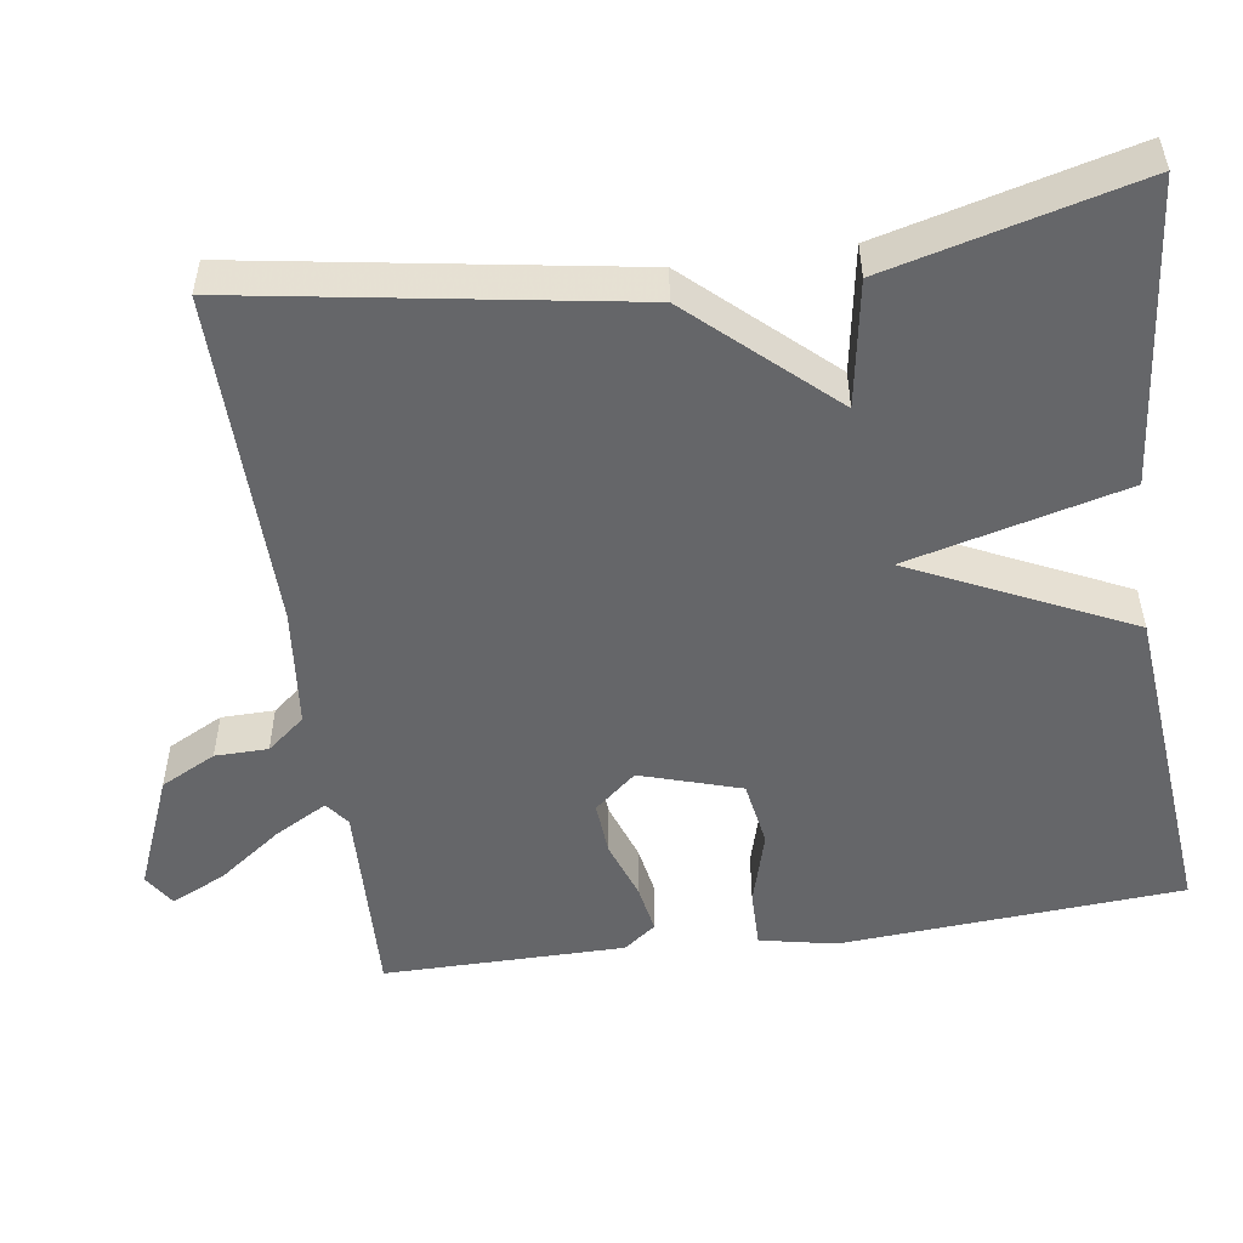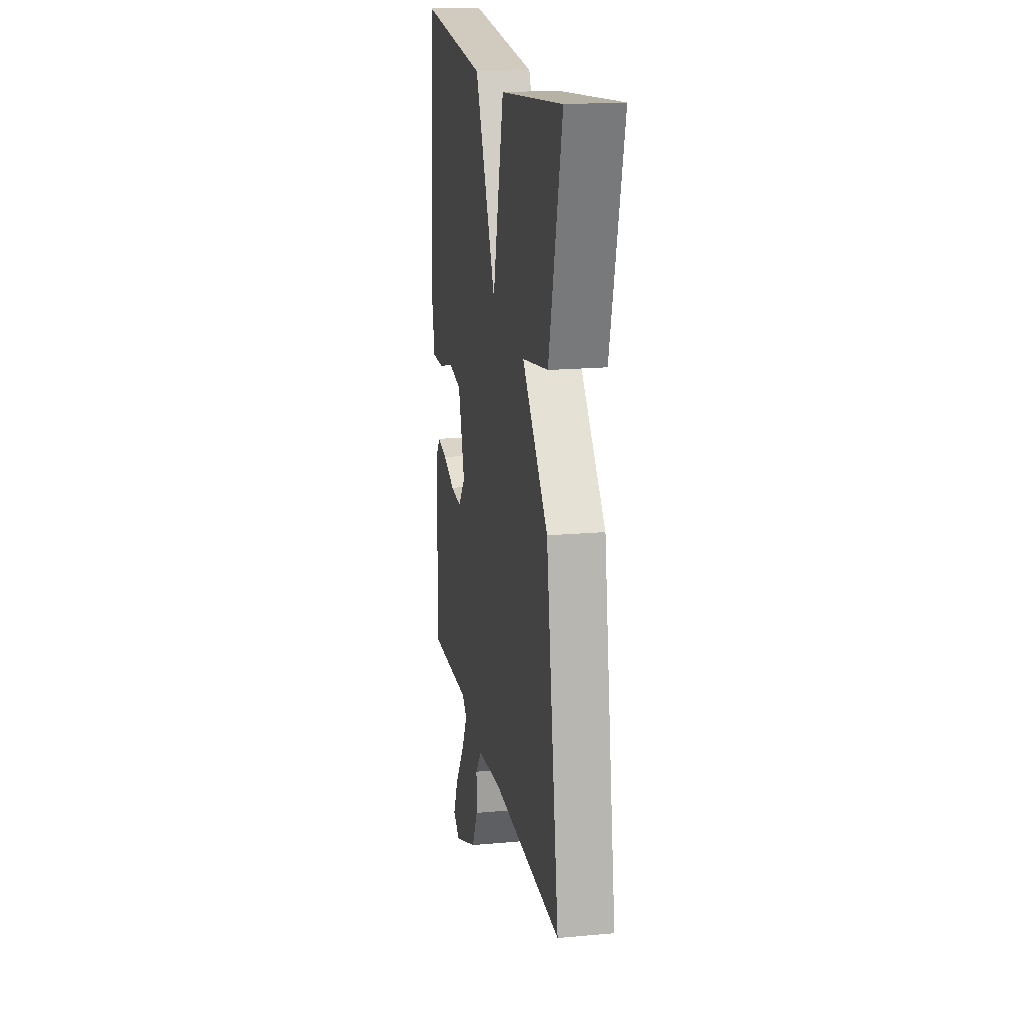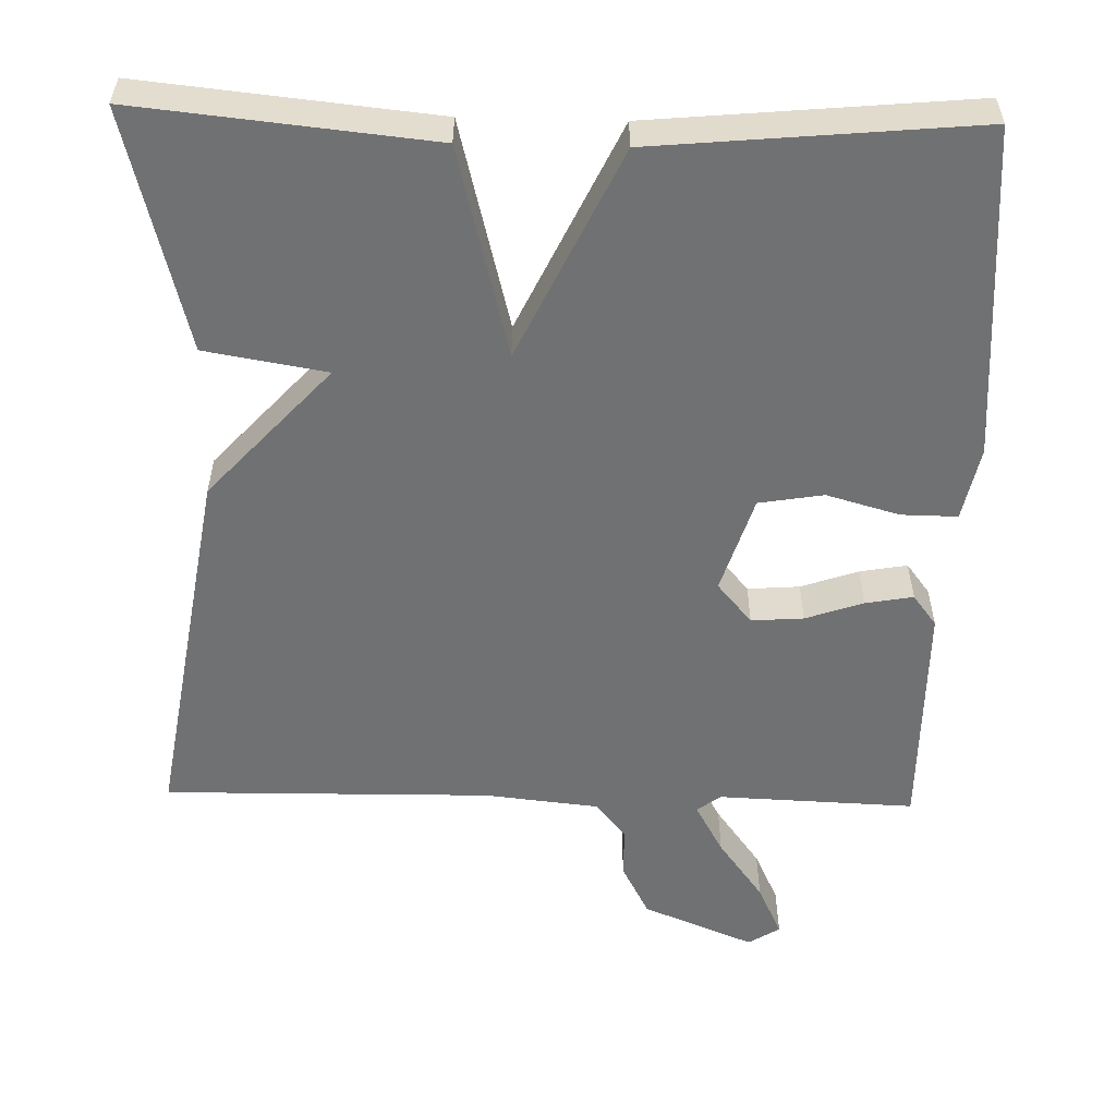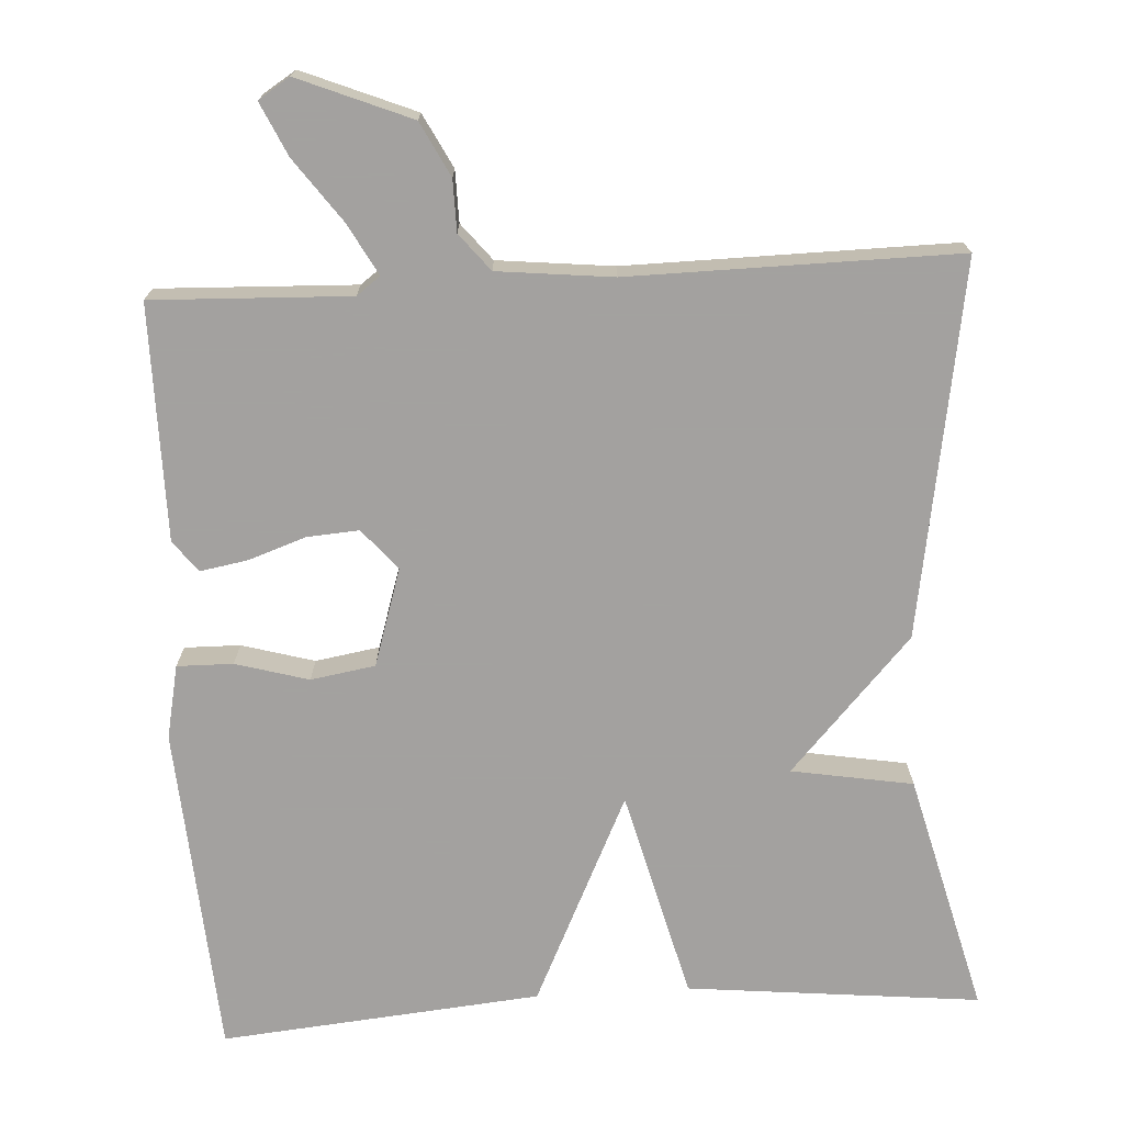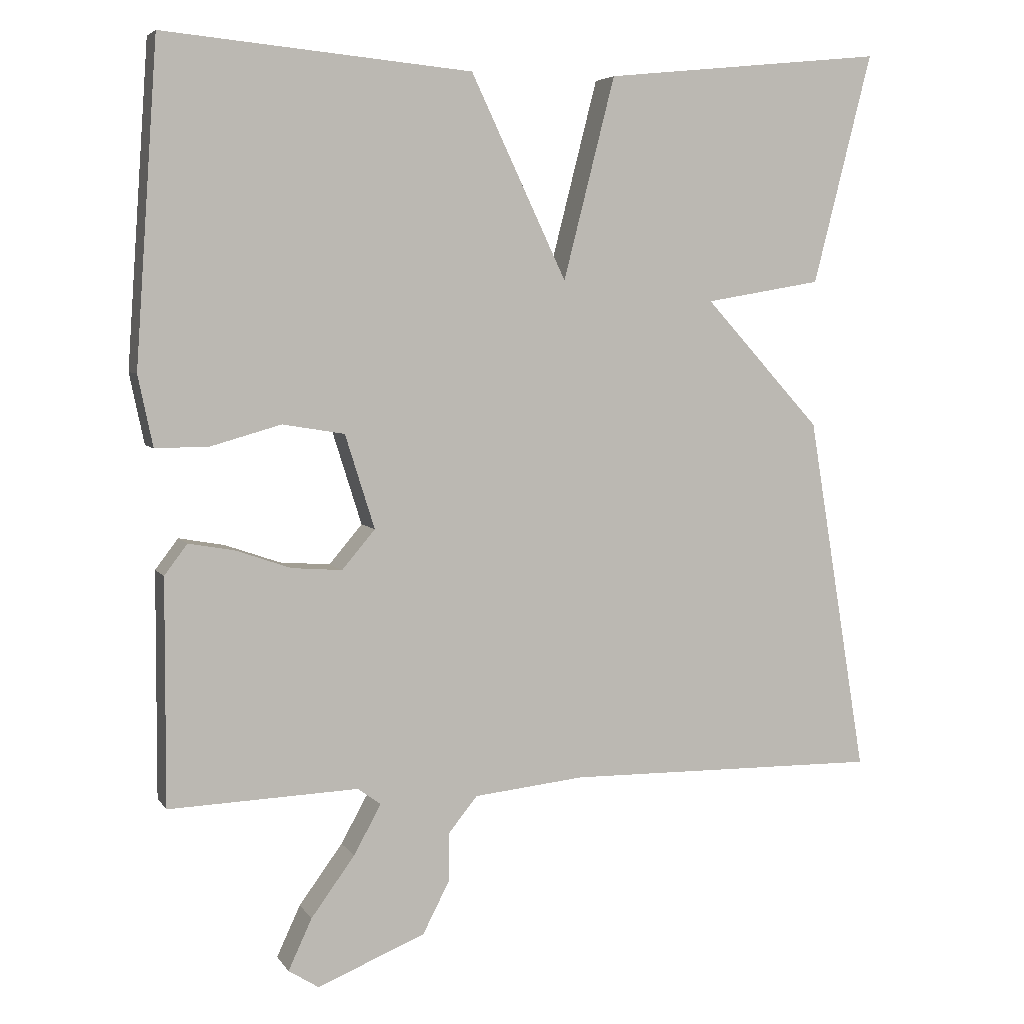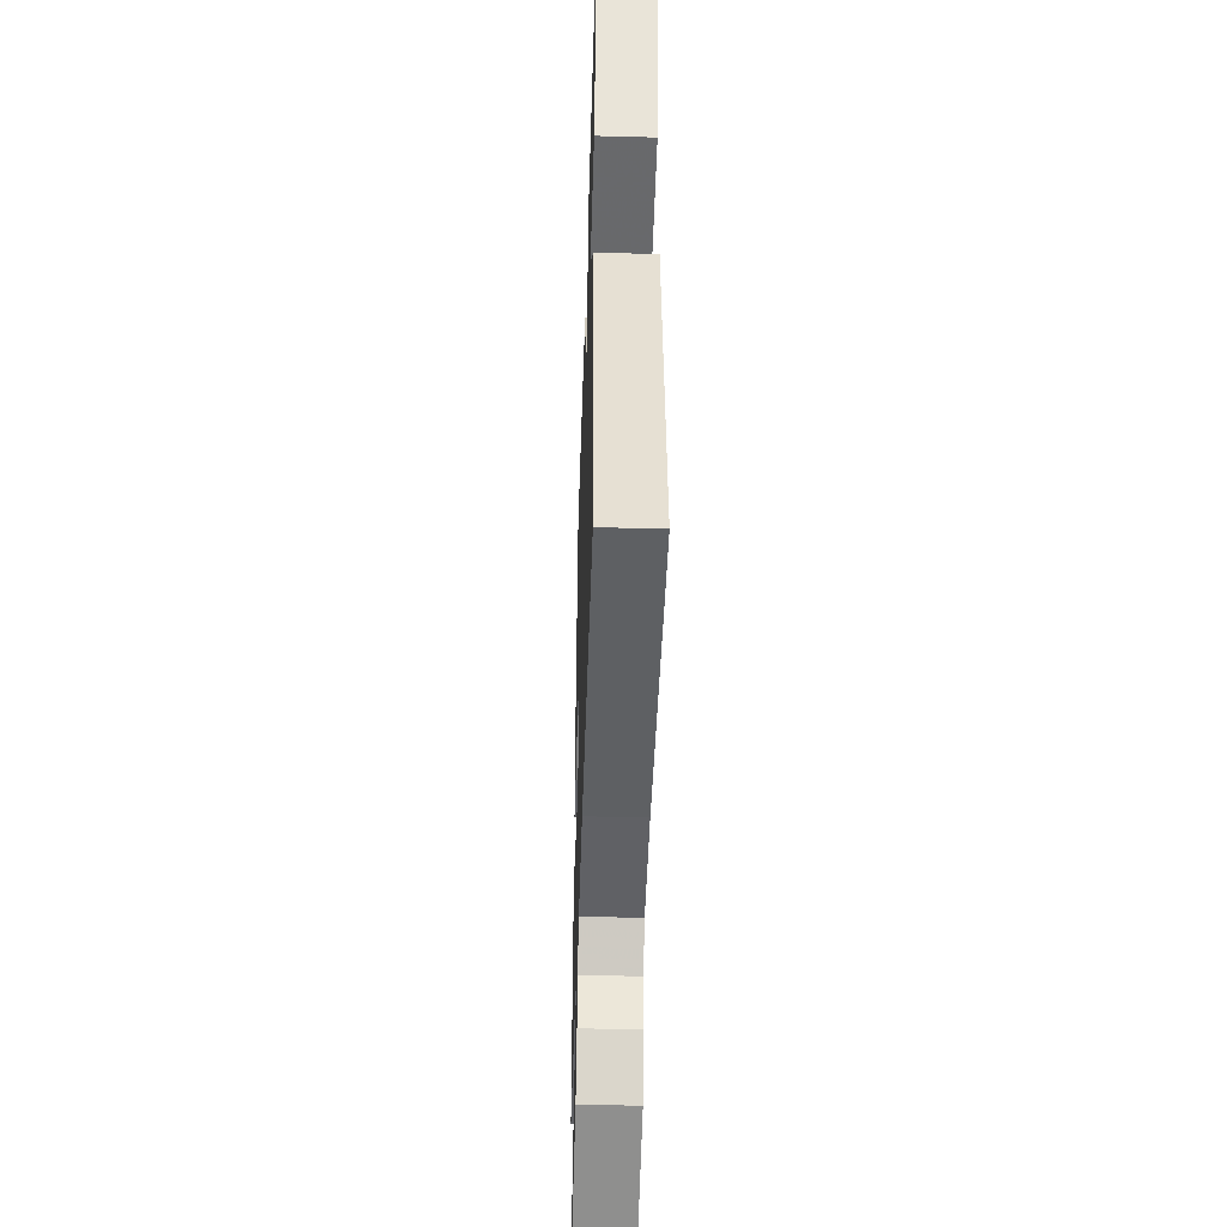
<metadata>
{"format":"obj","ext":"obj","renderer":"f3d","projection":"perspective","resolution":1024,"background":"white","views":[{"elev":-51.8,"azim":-81.7,"up":"+Y"},{"elev":18.2,"azim":-100.0,"up":"+Z"},{"elev":-55.2,"azim":-1.4,"up":"+Y"},{"elev":-72.3,"azim":-176.7,"up":"+Y"},{"elev":5.2,"azim":161.8,"up":"+Z"},{"elev":-42.9,"azim":-91.8,"up":"+Z"}]}
</metadata>
<code>
v 0.5 0.07 -0.5
v 0.243 0.07 -0.49
v 0.212 0.07 -0.513
v 0.249 0.07 -0.58
v 0.308 0.07 -0.661
v 0.34 0.07 -0.73
v 0.299 0.07 -0.756
v 0.153 0.07 -0.696
v 0.117 0.07 -0.626
v 0.116 0.07 -0.559
v 0.077 0.07 -0.511
v -0.073 0.07 -0.495
v -0.5 0.07 -0.5
v -0.42 0.07 -0.014
v -0.262 0.07 0.159
v -0.42 0.07 0.186
v -0.5 0.07 0.5
v -0.118 0.07 0.461
v -0.048 0.07 0.187
v 0.082 0.07 0.461
v 0.5 0.07 0.5
v 0.53 0.07 0.067
v 0.51 0.07 -0.029
v 0.437 0.07 -0.028
v 0.342 0.07 -0.001
v 0.258 0.07 -0.015
v 0.218 0.07 -0.142
v 0.263 0.07 -0.195
v 0.331 0.07 -0.19
v 0.406 0.07 -0.164
v 0.468 0.07 -0.153
v 0.499 0.07 -0.194
v 0.5 0 -0.5
v 0.243 0 -0.49
v 0.212 0 -0.513
v 0.249 0 -0.58
v 0.308 0 -0.661
v 0.34 0 -0.73
v 0.299 0 -0.756
v 0.153 0 -0.696
v 0.117 0 -0.626
v 0.116 0 -0.559
v 0.077 0 -0.511
v -0.073 0 -0.495
v -0.5 0 -0.5
v -0.42 0 -0.014
v -0.262 0 0.159
v -0.42 0 0.186
v -0.5 0 0.5
v -0.118 0 0.461
v -0.048 0 0.187
v 0.082 0 0.461
v 0.5 0 0.5
v 0.53 0 0.067
v 0.51 0 -0.029
v 0.437 0 -0.028
v 0.342 0 -0.001
v 0.258 0 -0.015
v 0.218 0 -0.142
v 0.263 0 -0.195
v 0.331 0 -0.19
v 0.406 0 -0.164
v 0.468 0 -0.153
v 0.499 0 -0.194
f 32 1 2
f 31 32 2
f 30 31 2
f 29 30 2
f 28 29 2 3
f 27 28 3
f 23 24 25
f 22 23 25
f 21 22 25
f 20 21 25
f 19 20 25
f 19 25 26
f 17 18 19
f 16 17 19
f 15 16 19
f 19 26 27
f 15 19 27
f 14 15 27
f 13 14 27
f 12 13 27
f 8 9 10
f 7 8 10
f 6 7 10
f 5 6 10
f 4 5 10
f 3 4 10 11
f 3 11 12 27
f 34 33 64
f 34 64 63
f 34 63 62
f 34 62 61
f 35 34 61 60
f 35 60 59
f 57 56 55
f 57 55 54
f 57 54 53
f 57 53 52
f 57 52 51
f 58 57 51
f 51 50 49
f 51 49 48
f 51 48 47
f 59 58 51
f 59 51 47
f 59 47 46
f 59 46 45
f 59 45 44
f 42 41 40
f 42 40 39
f 42 39 38
f 42 38 37
f 42 37 36
f 43 42 36 35
f 59 44 43 35
f 1 33 34 2
f 2 34 35 3
f 3 35 36 4
f 4 36 37 5
f 5 37 38 6
f 6 38 39 7
f 7 39 40 8
f 8 40 41 9
f 9 41 42 10
f 10 42 43 11
f 11 43 44 12
f 12 44 45 13
f 13 45 46 14
f 14 46 47 15
f 15 47 48 16
f 16 48 49 17
f 17 49 50 18
f 18 50 51 19
f 19 51 52 20
f 20 52 53 21
f 21 53 54 22
f 22 54 55 23
f 23 55 56 24
f 24 56 57 25
f 25 57 58 26
f 26 58 59 27
f 27 59 60 28
f 28 60 61 29
f 29 61 62 30
f 30 62 63 31
f 31 63 64 32
f 32 64 33 1

</code>
